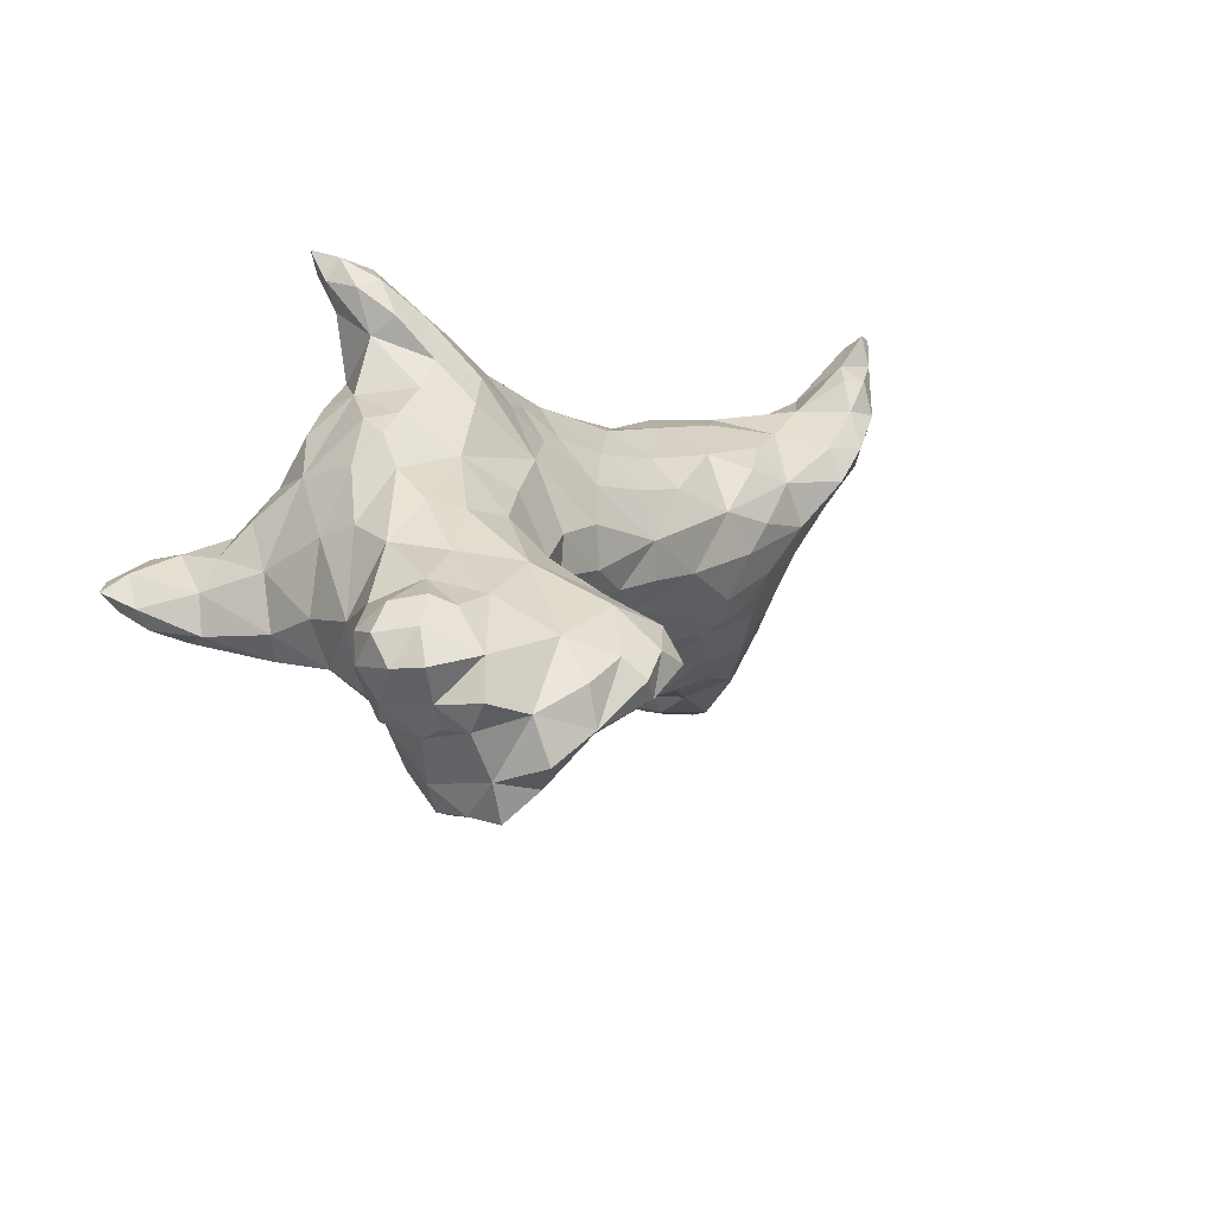
<metadata>
{"format":"obj","ext":"obj","renderer":"f3d","projection":"perspective","resolution":1024,"background":"white","views":[{"elev":36.8,"azim":142.4,"up":"+Z"}]}
</metadata>
<code>
v -0.5634 -0.3367 0.1273
v -0.5663 -0.3305 0.1427
v -0.5595 -0.3305 0.1506
v -0.5408 -0.3487 0.1076
v -0.5522 -0.3426 0.136
v -0.5464 -0.3306 0.0972
v -0.5556 -0.3165 0.1302
v -0.5261 -0.3462 0.08468
v -0.5071 -0.3476 0.1003
v -0.5335 -0.3254 0.1343
v -0.5344 -0.3015 0.08513
v -0.5012 -0.3294 0.06497
v -0.5327 -0.2972 0.1349
v -0.5302 -0.2827 0.1116
v -0.5217 -0.3078 0.1347
v -0.5148 -0.2976 0.05991
v -0.5068 -0.274 0.07797
v -0.483 -0.3184 0.1159
v -0.5099 -0.286 0.1217
v -0.5 -0.2616 0.1041
v -0.4857 -0.2936 0.05126
v -0.4651 -0.2598 0.06647
v -0.4699 -0.2492 0.09184
v -0.4537 -0.3551 0.09326
v -0.4745 -0.2701 0.1096
v -0.4538 -0.3517 0.06534
v -0.4488 -0.3246 0.03173
v -0.4445 -0.3003 0.119
v -0.4487 -0.2813 0.04082
v -0.4245 -0.2473 0.04696
v -0.4234 -0.3505 0.115
v -0.4132 -0.2487 0.1145
v -0.4164 -0.2336 0.08058
v -0.4225 -0.3438 -0.1356
v -0.4286 -0.3464 -0.1007
v -0.4138 -0.3574 0.05667
v -0.4139 -0.3506 -0.08558
v -0.4251 -0.3288 -0.05476
v -0.4091 -0.3457 0.02439
v -0.3992 -0.3227 0.1338
v -0.433 -0.3279 -0.1023
v -0.4267 -0.3274 -0.002379
v -0.4293 -0.3052 -0.06649
v -0.4329 -0.2994 -0.007015
v -0.4114 -0.2823 0.1297
v -0.404 -0.3607 -0.1563
v -0.4032 -0.3607 -0.1255
v -0.4042 -0.3697 0.08685
v -0.4003 -0.3385 -0.1628
v -0.398 -0.3473 -0.05343
v -0.4019 -0.3439 -0.01173
v -0.4179 -0.3113 -0.1183
v -0.4144 -0.2768 -0.04347
v -0.4256 -0.268 0.01691
v -0.384 -0.2561 0.1346
v -0.3777 -0.2251 0.06
v -0.3904 -0.3595 0.04477
v -0.3628 -0.369 0.04355
v -0.3681 -0.3585 0.1326
v -0.3925 -0.3121 -0.1392
v -0.3953 -0.2855 -0.089
v -0.3786 -0.2559 -0.03537
v -0.4089 -0.2522 0.01096
v -0.3705 -0.2342 0.0187
v -0.3842 -0.3662 -0.1477
v -0.3558 -0.3807 0.0921
v -0.3762 -0.3772 0.1146
v -0.3841 -0.3567 -0.1654
v -0.3811 -0.3532 -0.0848
v -0.3736 -0.3537 -0.03596
v -0.3779 -0.356 0.01623
v -0.3461 -0.3229 0.1523
v -0.358 -0.2775 0.1476
v -0.3651 -0.3059 -0.1061
v -0.3668 -0.2744 -0.06791
v -0.3742 -0.2255 0.1063
v -0.3642 -0.361 -0.155
v -0.3637 -0.3667 -0.1268
v -0.3685 -0.3409 -0.1459
v -0.3486 -0.353 -0.06321
v -0.354 -0.3406 -0.1057
v -0.3268 -0.2416 -0.01277
v -0.3474 -0.2205 0.04162
v -0.3522 -0.218 0.09263
v -0.3478 -0.3625 -0.007939
v -0.3399 -0.2886 -0.07544
v -0.3335 -0.2625 -0.05098
v -0.3383 -0.2294 0.1302
v -0.3363 -0.4355 -0.1376
v -0.3241 -0.4349 -0.1606
v -0.3298 -0.4253 -0.1031
v -0.3392 -0.4092 -0.1486
v -0.344 -0.3956 -0.1251
v -0.3323 -0.3838 -0.08987
v -0.3434 -0.3759 -0.1422
v -0.3285 -0.373 0.1118
v -0.3416 -0.3601 -0.1205
v -0.3405 -0.3569 -0.08883
v -0.3308 -0.3627 -0.04068
v -0.3207 -0.3457 0.15
v -0.3315 -0.3272 -0.1006
v -0.3009 -0.2734 0.1689
v -0.2974 -0.2378 0.1632
v -0.3101 -0.2219 0.03339
v -0.3273 -0.213 0.06386
v -0.3148 -0.4651 -0.1249
v -0.3176 -0.4629 -0.1548
v -0.3024 -0.4599 -0.1639
v -0.3036 -0.4405 -0.08614
v -0.3124 -0.4064 -0.06859
v -0.3207 -0.4015 -0.1526
v -0.3227 -0.3722 -0.05436
v -0.3182 -0.368 -0.1289
v -0.3085 -0.3793 0.06043
v -0.3188 -0.3734 -0.003813
v -0.2887 -0.3094 0.1793
v -0.3044 -0.467 -0.1095
v -0.3019 -0.4303 -0.158
v -0.2848 -0.3935 0.01094
v -0.3003 -0.3755 0.08966
v -0.2997 -0.3709 0.107
v -0.2965 -0.3475 -0.1046
v -0.2673 -0.3565 0.1475
v -0.3036 -0.2973 -0.07602
v -0.2975 -0.2628 -0.04508
v -0.286 -0.2034 0.1123
v -0.2788 -0.207 0.07604
v -0.2942 -0.48 -0.1466
v -0.2954 -0.4785 -0.1248
v -0.2825 -0.4564 -0.1047
v -0.2738 -0.4324 -0.05774
v -0.2905 -0.4236 -0.05058
v -0.2901 -0.4037 -0.131
v -0.2971 -0.3961 -0.03103
v -0.2655 -0.3655 -0.08678
v -0.2749 -0.3346 0.1833
v -0.2639 -0.2929 -0.04679
v -0.2711 -0.252 -0.005598
v -0.2424 -0.1931 0.1314
v -0.2474 -0.2014 0.1592
v -0.2787 -0.474 -0.1325
v -0.2827 -0.4559 -0.1482
v -0.2733 -0.4422 -0.1223
v -0.2649 -0.4129 -0.08774
v -0.2768 -0.4183 -0.01945
v -0.2574 -0.4066 0.01421
v -0.2704 -0.3697 0.07805
v -0.2753 -0.3269 -0.08014
v -0.1845 -0.3498 0.1869
v -0.2588 -0.2311 0.1814
v -0.2468 -0.2194 0.05535
v -0.2524 -0.4224 -0.01605
v -0.2604 -0.3848 0.04055
v -0.2513 -0.2692 0.1954
v -0.2224 -0.1977 0.1111
v -0.2463 -0.4137 -0.04286
v -0.2428 -0.3832 -0.05349
v -0.2374 -0.3917 0.027
v -0.2195 -0.3715 0.03972
v -0.2401 -0.3427 -0.04436
v -0.2103 -0.3616 0.1047
v -0.2285 -0.3406 0.2075
v -0.2297 -0.3124 0.2214
v -0.2315 -0.2983 -0.01242
v -0.2279 -0.2561 0.02405
v -0.2301 -0.3868 -0.006083
v -0.2164 -0.2726 0.2215
v -0.2021 -0.2574 0.04074
v -0.2163 -0.2298 0.05565
v -0.2154 -0.2273 0.206
v -0.1983 -0.2109 0.08721
v -0.2038 -0.1858 0.1446
v -0.1615 -0.3619 0.09287
v -0.1475 -0.3551 0.1308
v -0.1806 -0.3416 0.2503
v -0.1995 -0.292 0.2446
v -0.1943 -0.3067 0.02096
v -0.1897 -0.1941 0.2022
v -0.2059 -0.3437 0.003534
v -0.1789 -0.3678 0.06154
v -0.1825 -0.3099 0.268
v -0.1925 -0.2575 0.236
v -0.1774 -0.2422 0.06981
v -0.16 -0.2228 0.2521
v -0.1808 -0.1787 0.1763
v -0.1673 -0.3681 0.04492
v -0.1847 -0.3549 0.02702
v -0.1582 -0.3452 0.2909
v -0.1734 -0.2868 0.04391
v -0.1777 -0.2724 0.2607
v -0.1509 -0.1795 0.2189
v -0.1433 -0.3667 0.05979
v -0.1617 -0.3735 0.05936
v -0.1438 -0.3649 0.0769
v -0.1596 -0.3169 0.3013
v -0.1517 -0.3351 0.04376
v -0.154 -0.2747 0.2935
v -0.1444 -0.2849 0.06161
v -0.1384 -0.2446 0.09047
v -0.149 -0.2096 0.1206
v -0.1486 -0.1834 0.1563
v -0.1387 -0.1665 0.1963
v -0.1481 -0.345 0.3188
v -0.1317 -0.3475 0.1666
v -0.1319 -0.3453 0.2123
v -0.1383 -0.3537 0.2669
v -0.1392 -0.315 0.3262
v -0.1341 -0.3698 0.3154
v -0.1275 -0.3618 0.347
v -0.1192 -0.3398 0.3525
v -0.09807 -0.3435 0.1199
v -0.1096 -0.3414 0.2361
v -0.1236 -0.2843 0.3146
v -0.1306 -0.2484 0.2959
v -0.1033 -0.23 0.1235
v -0.08962 -0.2075 0.2918
v -0.1214 -0.1945 0.1531
v -0.1193 -0.1859 0.2633
v -0.1212 -0.01593 0.2269
v -0.1093 -0.3741 0.3199
v -0.1111 -0.3861 0.3499
v -0.1051 -0.3681 0.3615
v -0.1056 -0.3495 0.07336
v -0.1216 -0.3573 0.1001
v -0.08367 -0.3382 0.1786
v -0.1022 -0.3169 0.06649
v -0.113 -0.3132 0.339
v -0.1076 -0.274 0.08302
v -0.1069 -0.1624 0.1897
v -0.1154 -0.1484 0.2317
v -0.1139 -0.05331 0.2285
v -0.09165 -0.07348 0.2056
v -0.1128 -0.02557 0.2521
v -0.108 -0.03595 0.2147
v -0.1071 0.002243 0.2416
v -0.08854 0.003659 0.2621
v -0.09467 -0.3808 0.3451
v -0.08567 -0.3381 0.2831
v -0.1015 -0.3424 0.3517
v -0.07187 -0.2965 0.09049
v -0.09739 -0.3218 0.325
v -0.1006 -0.2684 0.3098
v -0.1042 -0.1965 0.1566
v -0.08688 -0.1518 0.2755
v -0.07054 -0.1857 0.1733
v -0.07399 -0.149 0.1768
v -0.09743 -0.1214 0.2012
v -0.1054 -0.09864 0.2313
v -0.09101 -0.1138 0.2627
v -0.1004 -0.06963 0.2564
v -0.07633 -0.036 0.2098
v -0.08195 -0.03456 0.2764
v -0.0901 -0.002842 0.2237
v -0.09336 -0.3856 0.3634
v -0.09531 -0.361 0.3251
v -0.09085 -0.3643 0.35
v -0.0734 -0.331 0.2329
v -0.06585 -0.2966 0.3026
v -0.07126 -0.251 0.3104
v -0.0636 -0.2611 0.1184
v -0.06561 -0.2213 0.1505
v -0.06446 -0.1085 0.1834
v -0.05613 0.005501 0.2739
v -0.06998 0.01952 0.2432
v -0.06898 -0.3262 0.08814
v -0.03369 -0.3277 0.1318
v -0.04885 -0.2585 0.3106
v -0.05377 -0.1503 0.2964
v -0.0589 -0.09112 0.2872
v -0.03869 -0.05795 0.196
v -0.03998 -3.924e-05 0.2185
v -0.06378 0.02188 0.262
v -0.04879 -0.3266 0.2019
v -0.03603 -0.3179 0.2279
v -0.04508 -0.3204 0.2595
v -0.05498 -0.3191 0.2844
v -0.03893 -0.2985 0.1129
v -0.04162 -0.2384 0.1448
v -0.04917 -0.2365 0.3113
v -0.03674 -0.2124 0.16
v -0.03759 -0.2038 0.3056
v -0.0337 -0.1815 0.1696
v -0.03473 -0.1669 0.3022
v -0.02894 -0.1387 0.1686
v -0.02895 -0.01806 0.2882
v -0.005251 -0.3343 0.1468
v -0.01798 -0.3303 0.1784
v -0.007035 -0.2706 0.2755
v -0.01939 -0.2673 0.1356
v -0.01486 -0.09033 0.1761
v -0.008575 -0.06153 0.3028
v -0.02504 0.01457 0.2743
v -0.02075 0.02838 0.2495
v -0.01523 -0.3167 0.2136
v -0.0326 -0.3052 0.2796
v -0.02121 -0.232 0.2992
v -0.006848 -0.2303 0.1552
v -0.01453 -0.1994 0.1652
v -0.006848 -0.1871 0.1681
v -0.01842 -0.1152 0.2999
v 0.001713 -0.3044 0.136
v -0.007903 -0.304 0.2482
v 0.006329 -0.1874 0.2895
v 0.008553 -0.1873 0.171
v 0.01174 -0.1273 0.1762
v 0.0189 -0.08865 0.3105
v -0.009593 -0.05476 0.1884
v -0.0002249 -0.01829 0.1952
v 0.01446 0.01997 0.2158
v 0.01725 0.03305 0.2425
v 0.007958 -0.3281 0.1414
v 0.03427 -0.3418 0.1681
v 0.02438 -0.3133 0.2163
v 0.02521 -0.2767 0.1513
v 0.01806 -0.2331 0.1595
v 0.01826 -0.2111 0.2717
v 0.008422 -0.1473 0.2999
v 0.018 -0.05137 0.1751
v 0.03457 -0.0626 0.3218
v 0.02225 -0.05046 0.3146
v 0.02872 -0.01394 0.3033
v 0.01647 0.01454 0.2707
v 0.03745 -0.3366 0.1983
v 0.02472 -0.2863 0.2449
v 0.0455 -0.1399 0.2595
v 0.03211 -0.1415 0.1894
v 0.04126 -0.1175 0.2078
v 0.02729 -0.08844 0.1759
v 0.04157 -0.06116 0.1691
v 0.03543 -0.008765 0.1839
v 0.04677 -0.3207 0.1549
v 0.07077 -0.305 0.1645
v 0.04734 -0.25 0.1643
v 0.04247 -0.2442 0.2362
v 0.04661 -0.1827 0.2366
v 0.04454 -0.1667 0.205
v 0.05636 -0.07397 0.3195
v 0.04078 -0.03968 0.1684
v 0.05453 -0.04225 0.3194
v 0.0434 0.005116 0.2864
v 0.04283 0.009366 0.2288
v 0.04982 -0.001415 0.2632
v 0.04208 0.01644 0.2002
v 0.06304 -0.3175 0.2169
v 0.05114 -0.2884 0.2255
v 0.05421 -0.2187 0.1834
v 0.0576 -0.2153 0.2093
v 0.04648 -0.148 0.2385
v 0.05232 -0.1027 0.2985
v 0.05966 -0.08163 0.2278
v 0.05079 -0.07247 0.1882
v 0.05827 -0.03835 0.2037
v 0.0523 -0.03847 0.1779
v 0.06233 -0.03452 0.2435
v 0.0514 -0.006112 0.1962
v 0.06295 -0.01922 0.2792
v 0.067 -0.0192 0.309
v 0.08336 -0.3406 0.1791
v 0.07278 -0.3422 0.2032
v 0.1003 -0.3209 0.2164
v 0.08458 -0.2778 0.1771
v 0.07506 -0.2739 0.2163
v 0.08526 -0.2577 0.1949
v 0.07384 -0.08596 0.267
v 0.07082 -0.06806 0.2392
v 0.07569 -0.08118 0.3023
v 0.07859 -0.0583 0.3158
v 0.05971 -0.01728 0.2602
v 0.07795 -0.05478 0.2647
v 0.07969 -0.03925 0.3015
v 0.1113 -0.3191 0.1899
v 0.1109 -0.2968 0.2061
v 0.08569 -0.06638 0.2898
v 0.1084 -0.3391 0.2027
v 0.1062 -0.289 0.1908
v 0.1224 -0.3233 0.2093
f 6 4 1
f 5 1 4
f 5 2 1
f 3 2 5
f 6 1 7
f 1 2 7
f 7 2 3
f 6 8 4
f 4 8 9
f 4 9 5
f 10 3 5
f 11 12 6
f 6 7 11
f 7 10 13
f 7 3 10
f 11 7 14
f 7 13 14
f 6 12 8
f 10 5 9
f 11 16 12
f 10 15 13
f 17 11 14
f 9 18 10
f 15 10 18
f 17 16 11
f 14 13 19
f 19 13 15
f 17 14 20
f 20 14 19
f 8 12 9
f 21 12 16
f 18 19 15
f 21 16 17
f 22 21 17
f 22 17 23
f 23 17 20
f 18 9 24
f 25 19 18
f 25 20 19
f 9 26 24
f 12 27 26
f 26 9 12
f 27 12 21
f 18 28 25
f 21 22 29
f 23 20 25
f 24 31 18
f 18 31 28
f 27 21 29
f 30 29 22
f 28 32 25
f 23 25 32
f 33 22 23
f 23 32 33
f 35 37 38
f 39 36 27
f 36 26 27
f 41 34 35
f 35 38 41
f 42 39 27
f 28 31 40
f 41 38 43
f 38 44 43
f 42 27 44
f 28 40 45
f 27 29 44
f 28 45 32
f 30 22 33
f 46 47 34
f 34 47 35
f 37 35 47
f 36 48 26
f 24 26 48
f 24 48 31
f 37 50 38
f 52 49 34
f 34 41 52
f 38 51 42
f 42 51 39
f 43 52 41
f 38 42 44
f 52 43 53
f 53 43 44
f 53 44 54
f 44 29 54
f 54 29 30
f 55 32 45
f 56 30 33
f 49 46 34
f 36 39 57
f 36 58 48
f 50 51 38
f 40 31 59
f 60 49 52
f 60 52 61
f 52 53 61
f 61 53 62
f 63 62 53
f 53 54 63
f 54 30 63
f 63 30 64
f 64 30 56
f 46 65 47
f 48 58 66
f 31 48 67
f 67 48 66
f 67 59 31
f 49 68 46
f 46 68 65
f 37 47 69
f 57 58 36
f 37 69 50
f 39 51 71
f 71 57 39
f 40 59 72
f 72 73 40
f 73 45 40
f 74 60 61
f 73 55 45
f 74 61 75
f 75 61 62
f 63 64 62
f 76 33 32
f 68 77 65
f 78 69 47
f 71 58 57
f 49 79 68
f 68 79 77
f 69 70 50
f 50 70 51
f 79 49 60
f 74 79 60
f 81 79 74
f 82 62 64
f 83 64 56
f 56 33 84
f 84 33 76
f 65 77 78
f 47 65 78
f 80 85 70
f 70 85 71
f 69 78 81
f 81 80 69
f 70 69 80
f 51 70 71
f 75 86 74
f 87 75 62
f 62 82 87
f 76 32 88
f 32 55 88
f 92 90 89
f 89 93 92
f 91 93 89
f 91 94 93
f 92 93 95
f 66 96 67
f 95 78 77
f 95 93 78
f 93 97 78
f 94 97 93
f 59 67 96
f 80 99 85
f 85 58 71
f 96 100 59
f 79 95 77
f 95 79 97
f 97 79 81
f 78 97 81
f 81 97 98
f 98 80 81
f 100 72 59
f 101 81 74
f 74 86 101
f 73 72 102
f 102 103 73
f 75 87 86
f 88 55 73
f 73 103 88
f 82 64 104
f 104 64 83
f 105 56 84
f 76 88 84
f 108 107 90
f 90 107 89
f 107 106 89
f 89 106 91
f 109 91 106
f 109 110 91
f 90 92 111
f 91 110 94
f 92 95 111
f 110 112 94
f 111 95 113
f 58 114 66
f 66 114 96
f 95 97 113
f 101 113 97
f 97 94 98
f 94 112 98
f 99 115 85
f 85 115 58
f 97 81 101
f 98 112 80
f 80 112 99
f 116 72 100
f 116 102 72
f 83 56 105
f 106 117 109
f 118 108 90
f 118 90 111
f 119 114 115
f 96 114 120
f 96 120 121
f 113 101 122
f 115 99 112
f 58 115 114
f 121 123 96
f 100 96 123
f 101 124 122
f 86 124 101
f 87 124 86
f 124 87 125
f 125 87 82
f 105 84 126
f 84 88 126
f 105 126 127
f 128 129 106
f 107 128 106
f 128 107 108
f 117 106 129
f 117 129 130
f 117 130 109
f 130 131 109
f 109 132 110
f 133 118 111
f 132 134 110
f 113 133 111
f 110 134 112
f 134 115 112
f 119 115 134
f 133 113 122
f 135 133 122
f 100 123 136
f 116 100 136
f 125 82 138
f 105 104 83
f 127 104 105
f 126 140 139
f 140 126 88
f 141 129 128
f 129 141 130
f 142 128 108
f 141 143 130
f 118 142 108
f 133 142 118
f 143 144 130
f 130 144 131
f 132 145 134
f 145 119 134
f 145 146 119
f 144 133 135
f 120 147 121
f 123 121 147
f 122 148 135
f 148 122 124
f 124 137 148
f 125 137 124
f 137 125 138
f 150 103 102
f 138 82 104
f 103 140 88
f 128 142 141
f 141 142 143
f 142 133 143
f 132 109 131
f 131 152 145
f 132 131 145
f 144 143 133
f 152 146 145
f 146 153 119
f 153 114 119
f 153 147 114
f 114 147 120
f 102 116 154
f 150 102 154
f 138 104 151
f 151 104 127
f 151 127 155
f 155 127 126
f 103 150 140
f 131 144 156
f 157 156 144
f 135 157 144
f 158 153 146
f 159 153 158
f 159 147 153
f 160 157 135
f 123 147 161
f 148 160 135
f 149 162 123
f 136 123 162
f 163 154 116
f 136 163 116
f 164 137 138
f 165 138 151
f 126 139 155
f 152 131 156
f 166 152 156
f 152 166 146
f 146 166 158
f 159 161 147
f 161 149 123
f 162 163 136
f 148 137 160
f 160 137 164
f 167 154 163
f 164 138 165
f 169 168 165
f 169 165 151
f 170 150 154
f 171 151 155
f 150 170 140
f 172 155 139
f 156 157 166
f 166 159 158
f 166 157 160
f 174 149 161
f 162 175 163
f 163 176 167
f 177 164 165
f 165 168 177
f 167 170 154
f 172 139 140
f 170 178 140
f 166 179 159
f 166 160 179
f 159 180 161
f 180 173 161
f 161 173 174
f 160 164 179
f 181 163 175
f 164 177 179
f 163 181 176
f 167 176 182
f 167 182 170
f 168 169 183
f 182 184 170
f 151 171 169
f 140 178 185
f 159 179 187
f 180 187 186
f 180 159 187
f 179 177 187
f 181 175 188
f 190 176 181
f 168 189 177
f 176 190 182
f 183 189 168
f 171 183 169
f 170 184 178
f 185 172 140
f 185 178 191
f 193 180 186
f 193 186 192
f 193 194 180
f 194 173 180
f 162 149 175
f 188 195 181
f 189 196 177
f 197 190 181
f 181 195 197
f 199 198 183
f 183 198 189
f 182 190 184
f 200 183 171
f 200 171 155
f 178 184 191
f 155 172 201
f 185 201 172
f 186 196 192
f 196 186 187
f 174 204 149
f 205 149 204
f 205 206 149
f 149 206 175
f 175 206 188
f 188 203 195
f 177 196 187
f 189 198 196
f 207 197 195
f 197 184 190
f 199 183 200
f 200 155 201
f 185 191 202
f 192 194 193
f 206 208 188
f 208 203 188
f 208 209 203
f 211 204 174
f 205 212 206
f 207 203 209
f 195 203 207
f 209 210 207
f 207 213 197
f 197 213 214
f 197 214 184
f 199 200 215
f 216 184 214
f 184 216 218
f 217 200 201
f 191 184 218
f 201 185 202
f 208 220 221
f 209 208 221
f 221 222 209
f 192 196 223
f 223 194 192
f 173 194 224
f 174 173 224
f 208 206 220
f 209 222 210
f 224 211 174
f 223 196 226
f 227 207 210
f 198 226 196
f 226 198 228
f 227 213 207
f 199 228 198
f 228 199 215
f 191 218 230
f 229 201 202
f 202 191 230
f 202 230 229
f 234 232 231
f 234 231 219
f 219 231 233
f 233 235 219
f 233 236 235
f 220 237 221
f 224 194 223
f 238 220 206
f 211 225 204
f 205 204 225
f 212 238 206
f 222 239 210
f 225 212 205
f 239 227 210
f 240 226 228
f 241 242 213
f 227 241 213
f 242 214 213
f 242 216 214
f 215 200 243
f 243 200 217
f 243 217 201
f 229 243 201
f 218 216 244
f 245 229 246
f 247 246 229
f 229 230 247
f 230 248 247
f 230 249 248
f 232 247 248
f 232 248 231
f 248 250 231
f 233 231 250
f 233 252 236
f 253 234 219
f 235 253 219
f 222 221 254
f 220 255 237
f 237 255 256
f 238 255 220
f 222 254 256
f 223 211 224
f 256 239 222
f 225 257 212
f 257 238 212
f 238 241 255
f 255 241 256
f 256 241 239
f 227 239 241
f 258 242 241
f 258 259 242
f 260 228 215
f 259 216 242
f 261 215 243
f 243 229 245
f 230 218 244
f 230 244 249
f 262 247 232
f 249 250 248
f 251 232 234
f 250 252 233
f 251 234 253
f 264 253 235
f 235 236 264
f 254 221 237
f 237 256 254
f 211 223 265
f 266 225 211
f 223 226 265
f 241 238 258
f 265 226 240
f 240 228 260
f 258 267 259
f 215 261 260
f 244 216 268
f 244 269 249
f 262 246 247
f 250 249 269
f 262 232 270
f 232 251 270
f 269 252 250
f 271 251 253
f 263 236 252
f 271 253 264
f 272 264 236
f 272 236 263
f 266 211 265
f 225 273 257
f 274 257 273
f 274 275 257
f 276 238 275
f 275 238 257
f 238 276 258
f 265 240 277
f 277 240 260
f 261 278 260
f 279 259 267
f 259 279 281
f 243 245 261
f 261 245 280
f 281 216 259
f 281 283 216
f 283 268 216
f 284 282 246
f 282 245 246
f 246 262 284
f 269 285 252
f 285 263 252
f 286 287 266
f 266 287 225
f 266 265 277
f 258 288 267
f 278 289 260
f 280 278 261
f 282 280 245
f 268 269 244
f 290 262 270
f 269 291 285
f 251 271 270
f 292 293 263
f 293 272 263
f 272 293 264
f 287 273 225
f 287 294 273
f 294 274 273
f 275 295 276
f 258 276 295
f 260 289 277
f 258 295 288
f 288 296 267
f 267 296 279
f 297 278 280
f 298 297 280
f 296 281 279
f 298 280 282
f 298 282 299
f 268 300 269
f 290 284 262
f 269 300 291
f 285 292 263
f 271 264 293
f 301 266 277
f 275 274 302
f 302 295 275
f 289 301 277
f 302 274 294
f 297 289 278
f 303 281 296
f 282 304 299
f 282 284 304
f 300 268 283
f 305 284 290
f 306 291 300
f 307 290 270
f 307 270 308
f 308 270 271
f 309 271 293
f 309 293 310
f 286 266 311
f 286 312 287
f 311 266 301
f 294 287 313
f 294 313 302
f 301 289 314
f 288 295 302
f 314 289 297
f 314 297 315
f 288 316 296
f 316 303 296
f 298 299 304
f 303 317 281
f 317 283 281
f 305 304 284
f 317 300 283
f 307 318 290
f 320 291 306
f 306 319 320
f 308 318 307
f 320 321 291
f 321 285 291
f 285 322 292
f 271 309 308
f 292 322 293
f 322 310 293
f 311 312 286
f 323 287 312
f 323 313 287
f 324 302 313
f 324 288 302
f 298 304 297
f 297 304 315
f 325 303 316
f 303 325 317
f 326 304 305
f 327 305 328
f 328 305 290
f 328 290 318
f 329 328 318
f 318 308 330
f 322 285 321
f 309 330 308
f 314 331 301
f 301 331 311
f 333 332 314
f 324 334 288
f 288 334 316
f 333 314 315
f 315 304 333
f 325 316 335
f 326 336 304
f 327 326 305
f 317 306 300
f 319 306 337
f 318 338 329
f 337 339 319
f 319 339 320
f 320 339 321
f 338 318 330
f 340 322 321
f 343 330 309
f 341 343 309
f 341 309 310
f 342 341 322
f 341 310 322
f 342 322 340
f 313 323 344
f 331 312 311
f 314 332 331
f 344 345 313
f 345 324 313
f 324 345 334
f 334 347 335
f 316 334 335
f 304 346 333
f 347 346 336
f 347 336 335
f 346 304 336
f 335 336 348
f 325 335 348
f 336 327 348
f 326 327 336
f 348 327 325
f 325 349 317
f 325 327 350
f 349 306 317
f 327 328 351
f 327 351 350
f 337 306 349
f 328 329 351
f 338 353 329
f 338 330 353
f 354 341 342
f 321 357 356
f 355 341 352
f 352 341 354
f 342 340 356
f 321 356 340
f 330 343 355
f 355 343 341
f 323 312 359
f 359 312 358
f 359 344 323
f 312 331 358
f 363 361 346
f 346 361 333
f 362 334 345
f 362 363 347
f 362 347 334
f 363 346 347
f 325 350 364
f 325 364 349
f 366 337 349
f 364 350 365
f 366 367 337
f 350 351 352
f 352 354 350
f 350 354 365
f 353 351 329
f 367 339 337
f 353 330 355
f 354 368 356
f 354 342 368
f 356 368 342
f 357 321 339
f 344 359 360
f 358 331 332
f 333 361 332
f 360 362 344
f 362 345 344
f 366 349 364
f 364 365 369
f 354 369 365
f 351 353 352
f 353 355 352
f 369 354 356
f 370 369 356
f 370 356 357
f 339 370 357
f 358 332 371
f 372 362 360
f 363 362 372
f 364 369 373
f 366 364 373
f 367 366 373
f 369 370 373
f 373 370 367
f 367 370 339
f 371 374 358
f 358 374 359
f 360 359 374
f 361 371 332
f 371 361 375
f 375 361 363
f 372 375 363
f 376 374 371
f 374 376 360
f 371 375 372
f 376 372 360
f 376 371 372

</code>
